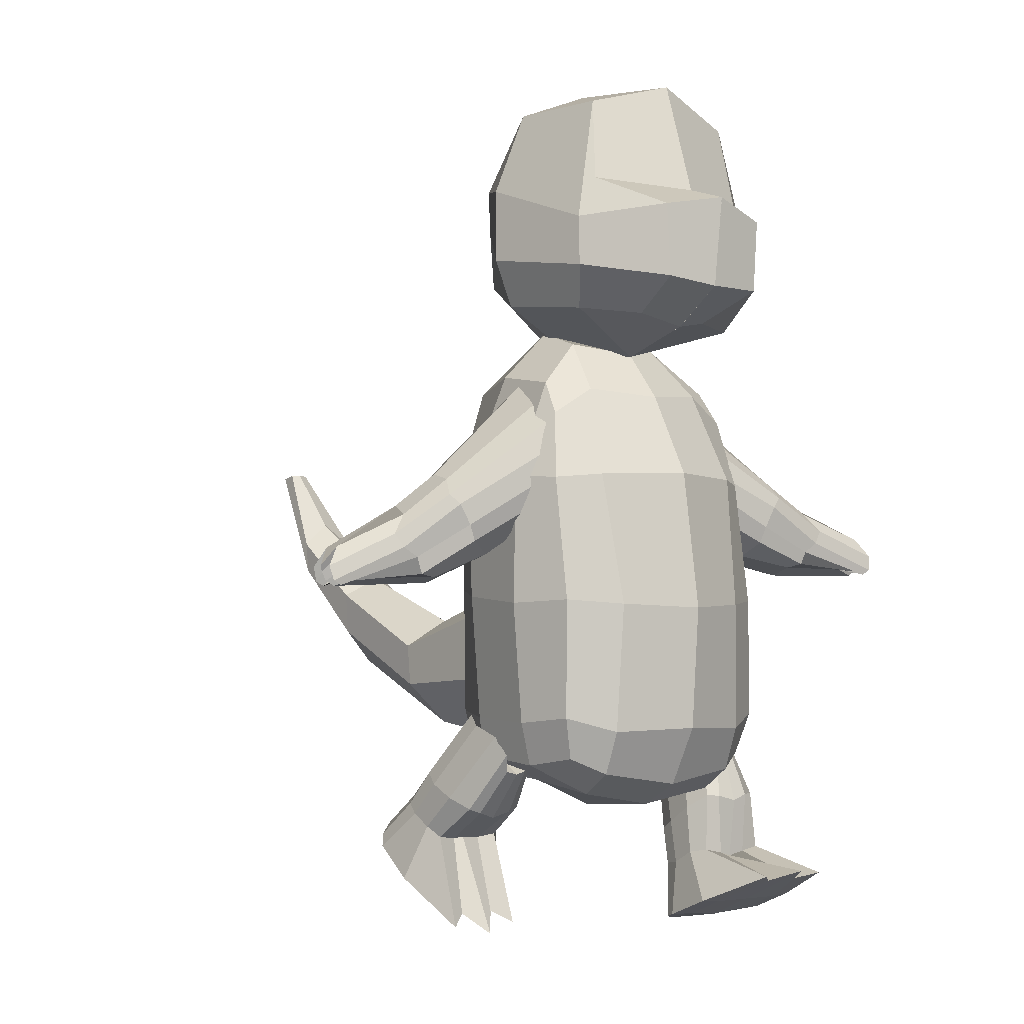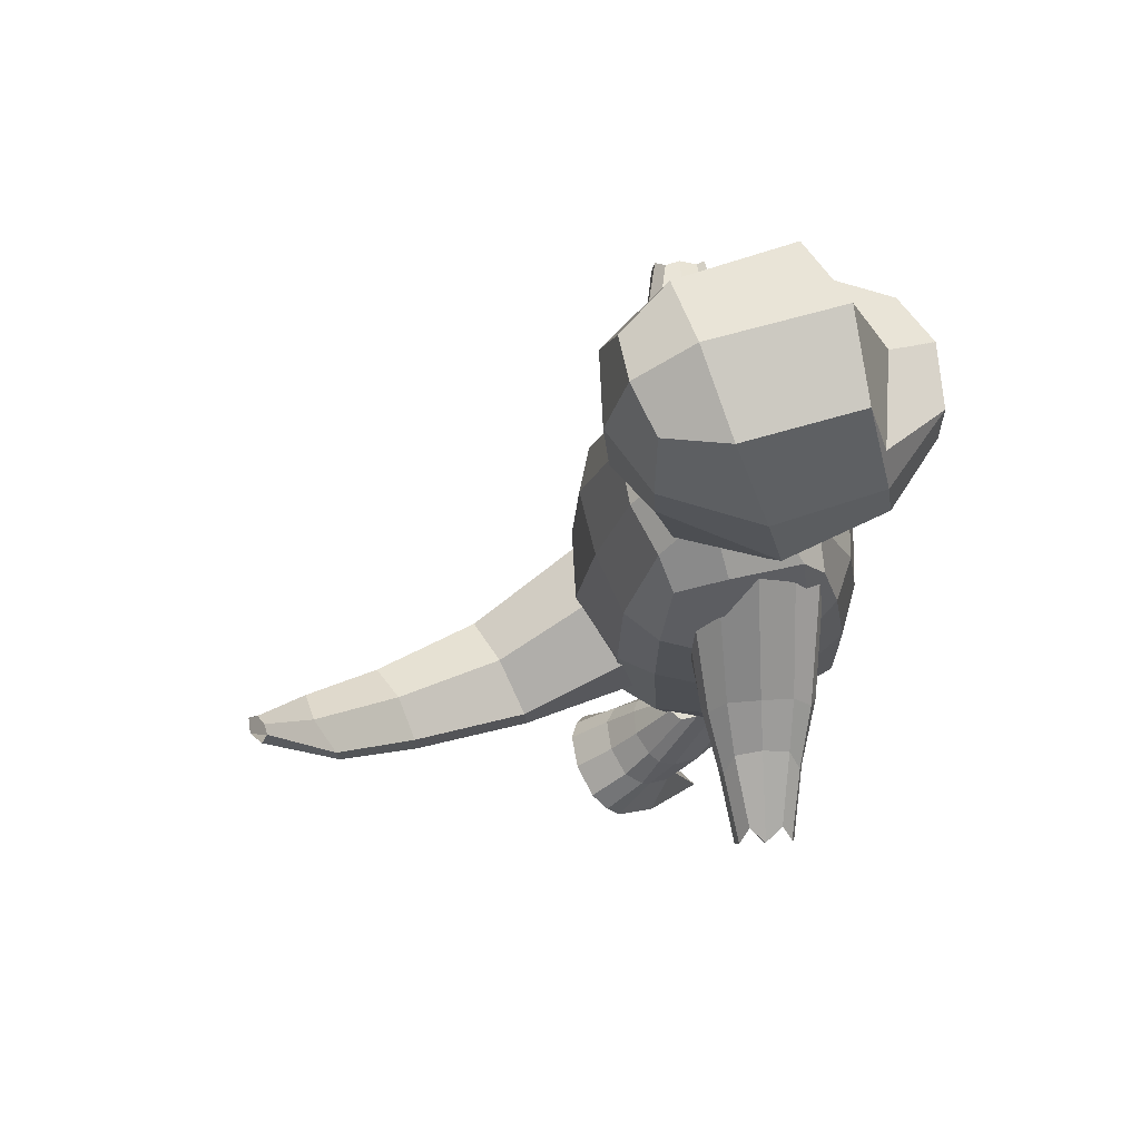
<metadata>
{"format":"obj","ext":"obj","renderer":"f3d","projection":"perspective","resolution":1024,"background":"white","views":[{"elev":-3.0,"azim":143.3,"up":"+Y"},{"elev":70.6,"azim":71.3,"up":"+Y"}]}
</metadata>
<code>
o Cube_Cube.002
v -0.4762 4.232 0.4972
v -0.3854 5.31 0.5531
v -0.2428 3.961 -0.8204
v -0.622 4.782 -0.7123
v 0.01799 3.911 -0.9017
v -0.4688 4.624 0.6063
v -0.5045 4.913 0.618
v -0.399 4.591 -1.177
v -0.3443 4.137 -1.202
v -0.0219 4.701 -1.259
v -0.5984 3.948 -0.6307
v -0.6944 4.008 -0.01956
v -0.5831 5.358 0.1836
v -0.599 5.315 -0.5888
v 0.02904 3.762 -0.4084
v -0.8481 4.282 -0.02523
v -0.7182 4.191 -0.751
v -0.8358 4.762 0.06511
v -0.7267 4.508 -0.7097
v 0.4775 4.283 0.4972
v 0.2721 5.346 0.5531
v 0.2744 3.988 -0.8204
v 0.5637 4.846 -0.7123
v 0.02037 3.911 -0.9017
v -0.02797 4.792 -0.9595
v 0.01913 3.912 0.4838
v -0.06129 5.415 0.6023
v 0.4284 4.672 0.6063
v 0.433 4.963 0.618
v 0.3624 4.632 -1.177
v 0.3565 4.174 -1.202
v -0.03536 4.93 0.7539
v -0.008064 4.42 0.7189
v -0.02423 4.7 -1.259
v 0.007051 4.138 -1.224
v 0.6293 4.014 -0.6307
v 0.7184 4.083 -0.01956
v 0.4636 5.414 0.1836
v 0.484 5.373 -0.5888
v -0.06708 5.523 -0.676
v -0.07243 5.623 0.2097
v 0.02532 3.762 -0.4084
v 0.02431 3.815 0.1978
v 0.8419 4.373 -0.02523
v 0.7225 4.268 -0.751
v 0.7784 4.849 0.06511
v 0.6971 4.584 -0.7097
f 19 14 4 8
f 32 27 2 7
f 41 13 2 27
f 12 43 26 1
f 8 4 25 10
f 3 9 35 5
f 9 8 10 35
f 26 33 6 1
f 33 32 7 6
f 11 17 9 3
f 17 19 8 9
f 6 7 18 16
f 16 18 19 17
f 1 6 16 12
f 12 16 17 11
f 3 5 15 11
f 11 15 43 12
f 25 4 14 40
f 40 14 13 41
f 7 2 13 18
f 18 13 14 19
f 47 30 23 39
f 32 29 21 27
f 41 27 21 38
f 37 20 26 43
f 30 34 25 23
f 22 24 35 31
f 31 35 34 30
f 26 20 28 33
f 33 28 29 32
f 36 22 31 45
f 45 31 30 47
f 28 44 46 29
f 44 45 47 46
f 20 37 44 28
f 37 36 45 44
f 22 36 42 24
f 36 37 43 42
f 25 40 39 23
f 40 41 38 39
f 29 46 38 21
f 46 47 39 38
o Cube.001_Cube.004
v -0.7047 1.217 0.4233
v -0.5811 3.547 0.4954
v -0.7029 1.154 -0.6136
v -0.697 3.356 -0.4524
v -0.6694 1.429 0.5694
v -0.6601 2.232 0.5984
v -0.6834 3.016 0.6015
v -0.7681 2.935 -0.55
v -0.7731 2.158 -0.6689
v -0.7792 1.414 -0.6685
v -0.7843 1.103 -0.2978
v -0.7979 1.149 0.1815
v -0.6348 3.638 0.1673
v -0.6647 3.563 -0.3107
v -0.8111 1.395 0.2107
v -0.8499 1.375 -0.2963
v -0.8813 2.184 0.2029
v -0.9201 2.138 -0.3062
v -0.8744 2.949 0.2614
v -0.9055 2.947 -0.3123
v -0.5085 1.057 -0.7291
v -0.3662 3.673 0.5211
v -0.4379 3.522 -0.4921
v -0.5441 1.04 0.5276
v -0.5062 1.327 -0.834
v -0.4761 2.131 -0.8699
v -0.535 2.955 -0.7294
v -0.4487 1.408 0.7438
v -0.4656 2.189 0.7891
v -0.4317 2.988 0.752
v -0.5077 0.9222 -0.5281
v -0.4411 0.9781 0.06072
v -0.3376 3.848 -0.1786
v -0.2944 3.958 0.1787
v 0.695 1.217 0.4233
v 0.5714 3.547 0.4954
v 0.6932 1.154 -0.6136
v 0.6873 3.356 -0.4524
v -0.004858 0.9818 -0.7859
v -0.004858 3.482 -0.6231
v -0.004858 0.9965 0.5485
v -0.004858 3.674 0.5761
v 0.6597 1.429 0.5694
v 0.6504 2.232 0.5984
v 0.6737 3.016 0.6015
v 0.7584 2.935 -0.55
v 0.7634 2.158 -0.6689
v 0.7695 1.414 -0.6685
v -0.004858 2.979 0.7897
v -0.004858 2.266 0.9181
v -0.004858 1.236 0.7947
v -0.004858 2.97 -0.9049
v -0.004858 2.108 -1.038
v -0.004858 1.345 -0.9789
v 0.7745 1.103 -0.2978
v 0.7881 1.149 0.1815
v 0.6251 3.638 0.1673
v 0.655 3.563 -0.3107
v -0.004858 3.787 -0.3637
v -0.004858 3.923 0.3816
v -0.004858 0.8392 -0.519
v -0.004858 0.801 0.09771
v 0.8014 1.395 0.2107
v 0.8402 1.375 -0.2963
v 0.8716 2.184 0.2029
v 0.9104 2.138 -0.3062
v 0.8647 2.949 0.2614
v 0.8958 2.947 -0.3123
v 0.4988 1.057 -0.7291
v 0.3565 3.673 0.5211
v 0.4282 3.522 -0.4921
v 0.5344 1.04 0.5276
v 0.4965 1.327 -0.834
v 0.4664 2.131 -0.8699
v 0.5253 2.955 -0.7294
v 0.439 1.408 0.7438
v 0.4558 2.189 0.7891
v 0.422 2.988 0.752
v 0.498 0.9222 -0.5281
v 0.4314 0.9781 0.06072
v 0.3278 3.848 -0.1786
v 0.2847 3.958 0.1787
f 67 61 51 55
f 77 69 49 54
f 81 60 49 69
f 79 109 88 71
f 74 70 87 99
f 68 72 101 86
f 72 73 100 101
f 73 74 99 100
f 71 75 52 48
f 75 76 53 52
f 76 77 54 53
f 58 63 57 50
f 63 65 56 57
f 65 67 55 56
f 53 54 66 64
f 64 66 67 65
f 52 53 64 62
f 62 64 65 63
f 48 52 62 59
f 59 62 63 58
f 68 86 108 78
f 78 108 109 79
f 70 51 61 80
f 80 61 60 81
f 54 49 60 66
f 66 60 61 67
f 106 80 81 107
f 87 70 80 106
f 58 78 79 59
f 50 68 78 58
f 97 96 77 76
f 98 97 76 75
f 88 98 75 71
f 56 55 74 73
f 57 56 73 72
f 50 57 72 68
f 55 51 70 74
f 59 79 71 48
f 107 81 69 89
f 96 89 69 77
f 115 93 85 105
f 125 92 83 117
f 129 117 83 104
f 127 119 88 109
f 122 99 87 118
f 116 86 101 120
f 120 101 100 121
f 121 100 99 122
f 119 82 90 123
f 123 90 91 124
f 124 91 92 125
f 102 84 95 111
f 111 95 94 113
f 113 94 93 115
f 91 112 114 92
f 112 113 115 114
f 90 110 112 91
f 110 111 113 112
f 82 103 110 90
f 103 102 111 110
f 116 126 108 86
f 126 127 109 108
f 118 128 105 85
f 128 129 104 105
f 92 114 104 83
f 114 115 105 104
f 106 107 129 128
f 87 106 128 118
f 102 103 127 126
f 84 102 126 116
f 97 124 125 96
f 98 123 124 97
f 88 119 123 98
f 94 121 122 93
f 95 120 121 94
f 84 116 120 95
f 93 122 118 85
f 103 82 119 127
f 107 89 117 129
f 96 125 117 89
o Cone
v -0.4637 1.643 0.7151
v 0.3658 3.122 3.149
v -0.3868 2.092 0.8108
v 0.3808 3.149 3.094
v 0.1813 2.411 2.772
v 0.05398 1.954 2.294
v -0.1699 1.584 1.562
v 0.1776 2.61 2.783
v 0.03854 2.221 2.299
v -0.1765 1.854 1.579
v 0.04572 2.297 0.7658
v 0.4451 3.154 3.07
v 0.393 2.215 2.769
v 0.2987 2.342 2.225
v 0.3949 2.762 2.78
v 0.1746 2.03 1.509
v 0.03067 1.182 0.679
v 0.4622 3.112 3.168
v 0.5084 1.643 0.5465
v 0.5465 3.122 3.117
v 0.4681 2.092 0.6626
v 0.5139 3.149 3.071
v 0.3109 1.739 2.295
v 0.1748 1.308 1.511
v 0.5934 2.411 2.701
v 0.5524 1.954 2.208
v 0.5169 1.584 1.443
v 0.6008 2.61 2.71
v 0.5687 2.221 2.207
v 0.5288 1.854 1.457
f 130 136 139 132
f 138 137 144 143
f 139 138 143 145
f 142 147 131 134
f 132 139 145 140
f 134 131 133 137
f 137 133 141 144
f 136 135 138 139
f 135 134 137 138
f 146 153 136 130
f 153 152 135 136
f 152 142 134 135
f 148 150 159 156
f 158 143 144 157
f 159 145 143 158
f 142 154 149 147
f 150 140 145 159
f 154 157 151 149
f 157 144 141 151
f 156 159 158 155
f 155 158 157 154
f 146 148 156 153
f 153 156 155 152
f 152 155 154 142
o Cube.002_Cube
v -1.052 0.06379 -0.2892
v -0.8098 1.21 0.1149
v -0.9524 0.3892 -1.137
v -0.8119 1.367 -0.3228
v -0.9516 0.6329 -0.1292
v -1.008 0.4089 -0.2366
v -0.9401 0.5158 -0.5458
v -0.9118 0.8701 -0.5271
v -1.094 0.2036 -0.6837
v -1.101 0.08888 -0.3873
v -0.8302 1.338 0.06161
v -0.8479 1.359 -0.1921
v -1.011 0.4238 -0.3219
v -1.003 0.5 -0.4572
v -0.985 0.6869 -0.2419
v -0.9779 0.7895 -0.3978
v -0.8359 0.3485 -1.028
v -0.7988 0.9733 0.04391
v -0.7456 1.289 -0.4429
v -0.9437 0.0367 -0.1906
v -0.8156 0.4911 -0.5518
v -0.8374 0.8678 -0.5583
v -0.9193 0.3497 -0.1553
v -0.8784 0.607 -0.07765
v -0.9698 0.1925 -0.6841
v -0.909 0.08236 -0.3819
v -0.8036 1.122 -0.2914
v -0.8029 1.032 -0.09841
v -0.3875 0.06379 -0.2892
v -0.6299 1.21 0.1149
v -0.4873 0.3892 -1.137
v -0.6278 1.367 -0.3228
v -0.488 0.6329 -0.1292
v -0.4312 0.4089 -0.2366
v -0.4995 0.5158 -0.5458
v -0.5279 0.8701 -0.5271
v -0.7198 0.4187 -1.216
v -0.7198 1.208 -0.4596
v -0.7198 0.02513 -0.1405
v -0.7198 0.9406 0.09216
v -0.7198 0.5801 -0.04743
v -0.7198 0.3286 -0.12
v -0.7198 0.8338 -0.5792
v -0.7198 0.4649 -0.5311
v -0.346 0.2036 -0.6837
v -0.3387 0.08888 -0.3873
v -0.6094 1.338 0.06161
v -0.5918 1.359 -0.1921
v -0.7198 1.114 -0.2964
v -0.7198 1.013 -0.06068
v -0.7198 0.1925 -0.6841
v -0.7198 0.06322 -0.3769
v -0.4289 0.4238 -0.3219
v -0.4363 0.5 -0.4572
v -0.4547 0.6869 -0.2419
v -0.4618 0.7895 -0.3978
v -0.6037 0.3485 -1.028
v -0.6409 0.9733 0.04391
v -0.6941 1.289 -0.4429
v -0.496 0.0367 -0.1906
v -0.6241 0.4911 -0.5518
v -0.6023 0.8678 -0.5583
v -0.5204 0.3497 -0.1553
v -0.5613 0.607 -0.07765
v -0.4698 0.1925 -0.6841
v -0.5307 0.08236 -0.3819
v -0.6361 1.122 -0.2914
v -0.6368 1.032 -0.09841
f 175 171 163 167
f 182 183 164 165
f 168 173 166 162
f 183 177 161 164
f 179 182 165 160
f 187 170 161 177
f 180 181 202 203
f 185 211 198 179
f 176 180 203 196
f 181 178 197 202
f 173 175 167 166
f 165 164 174 172
f 172 174 175 173
f 176 196 210 184
f 184 210 211 185
f 178 163 171 186
f 186 171 170 187
f 160 165 172 169
f 169 172 173 168
f 164 161 170 174
f 174 170 171 175
f 208 186 187 209
f 197 178 186 208
f 168 184 185 169
f 162 176 184 168
f 167 163 178 181
f 162 166 180 176
f 169 185 179 160
f 166 167 181 180
f 209 187 177 199
f 198 201 182 179
f 200 199 177 183
f 201 200 183 182
f 215 195 191 207
f 222 193 192 223
f 204 190 194 213
f 223 192 189 217
f 219 188 193 222
f 227 217 189 206
f 220 203 202 221
f 225 219 198 211
f 216 196 203 220
f 221 202 197 218
f 213 194 195 215
f 193 212 214 192
f 212 213 215 214
f 216 224 210 196
f 224 225 211 210
f 218 226 207 191
f 226 227 206 207
f 188 205 212 193
f 205 204 213 212
f 192 214 206 189
f 214 215 207 206
f 208 209 227 226
f 197 208 226 218
f 204 205 225 224
f 190 204 224 216
f 195 221 218 191
f 190 216 220 194
f 205 188 219 225
f 194 220 221 195
f 209 199 217 227
f 198 219 222 201
f 200 223 217 199
f 201 222 223 200
o Cube.003_Cube.005
v 0.3551 0.5871 1.028
v 0.581 1.408 0.3143
v 0.4549 0.02669 0.3132
v 0.5807 1.156 -0.07669
v 0.4556 1.017 0.6218
v 0.3988 0.8094 0.7588
v 0.4671 0.599 0.5083
v 0.4955 0.7971 0.2139
v 0.3136 0.3204 0.7054
v 0.3063 0.5158 0.956
v 0.553 1.34 0.2193
v 0.565 1.272 0.02619
v 0.3965 0.744 0.7023
v 0.4039 0.667 0.5674
v 0.4223 0.9477 0.5176
v 0.4294 0.8666 0.3495
v 0.5713 0.09924 0.4041
v 0.6085 1.34 0.4187
v 0.6162 1.049 -0.03502
v 0.4636 0.6578 1.102
v 0.5917 0.5813 0.5265
v 0.5699 0.7691 0.1999
v 0.488 0.8488 0.8514
v 0.5289 1.048 0.6705
v 0.4374 0.3143 0.7147
v 0.4983 0.5171 0.9644
v 0.6037 1.129 0.1184
v 0.6044 1.248 0.2948
v 1.02 0.5871 1.028
v 0.7939 1.408 0.3143
v 0.92 0.02669 0.3132
v 0.7942 1.156 -0.07669
v 0.9193 1.017 0.6218
v 0.9761 0.8094 0.7588
v 0.9077 0.599 0.5083
v 0.8794 0.7971 0.2139
v 0.6874 -0.0259 0.2474
v 0.6874 1.029 -0.04151
v 0.6874 0.6948 1.137
v 0.6874 1.365 0.4715
v 0.6874 1.06 0.7091
v 0.6874 0.8682 0.8876
v 0.6874 0.7337 0.2183
v 0.6874 0.5856 0.5596
v 1.061 0.3204 0.7054
v 1.069 0.5158 0.956
v 0.8219 1.34 0.2193
v 0.8099 1.272 0.02619
v 0.6874 1.12 0.1229
v 0.6874 1.271 0.3306
v 0.6874 0.3143 0.7147
v 0.6874 0.5116 0.9834
v 0.9784 0.744 0.7023
v 0.971 0.667 0.5674
v 0.9526 0.9477 0.5176
v 0.9455 0.8666 0.3495
v 0.8036 0.09924 0.4041
v 0.7664 1.34 0.4187
v 0.7587 1.049 -0.03502
v 0.9113 0.6578 1.102
v 0.7832 0.5813 0.5265
v 0.805 0.7691 0.1999
v 0.8869 0.8488 0.8514
v 0.846 1.048 0.6705
v 0.9374 0.3143 0.7147
v 0.8766 0.5171 0.9644
v 0.7712 1.129 0.1184
v 0.7705 1.248 0.2948
f 243 239 231 235
f 250 251 232 233
f 236 241 234 230
f 251 245 229 232
f 247 250 233 228
f 255 238 229 245
f 248 249 270 271
f 253 279 266 247
f 244 248 271 264
f 249 246 265 270
f 241 243 235 234
f 233 232 242 240
f 240 242 243 241
f 244 264 278 252
f 252 278 279 253
f 246 231 239 254
f 254 239 238 255
f 228 233 240 237
f 237 240 241 236
f 232 229 238 242
f 242 238 239 243
f 276 254 255 277
f 265 246 254 276
f 236 252 253 237
f 230 244 252 236
f 235 231 246 249
f 230 234 248 244
f 237 253 247 228
f 234 235 249 248
f 277 255 245 267
f 266 269 250 247
f 268 267 245 251
f 269 268 251 250
f 283 263 259 275
f 290 261 260 291
f 272 258 262 281
f 291 260 257 285
f 287 256 261 290
f 295 285 257 274
f 288 271 270 289
f 293 287 266 279
f 284 264 271 288
f 289 270 265 286
f 281 262 263 283
f 261 280 282 260
f 280 281 283 282
f 284 292 278 264
f 292 293 279 278
f 286 294 275 259
f 294 295 274 275
f 256 273 280 261
f 273 272 281 280
f 260 282 274 257
f 282 283 275 274
f 276 277 295 294
f 265 276 294 286
f 272 273 293 292
f 258 272 292 284
f 263 289 286 259
f 258 284 288 262
f 273 256 287 293
f 262 288 289 263
f 277 267 285 295
f 266 287 290 269
f 268 291 285 267
f 269 290 291 268
o Cube.004_Cube.007
v -0.4593 3.289 -0.4558
v -0.449 2.83 -0.4581
v -1.933 2.479 -0.6554
v -1.859 2.371 -0.599
v -0.4426 2.982 -0.4976
v -0.4568 3.105 -0.486
v -1.913 2.384 -0.6716
v -1.872 2.351 -0.6539
v -1.878 2.595 -0.5724
v -0.4904 2.715 -0.2812
v -1.764 2.387 -0.5278
v -0.4933 3.435 -0.296
v -1.828 2.564 -0.5419
v -1.785 2.478 -0.5322
v -0.5423 3.114 -0.3673
v -0.4937 2.827 -0.3342
v -1.508 2.645 -0.6031
v -1.143 2.864 -0.5797
v -1.006 2.558 -0.5399
v -1.36 2.419 -0.5678
v -1.08 2.798 -0.6017
v -1.465 2.564 -0.6034
v -1.028 2.663 -0.5749
v -1.391 2.5 -0.5799
v -1.441 2.763 -0.5122
v -1.146 2.966 -0.4613
v -1.334 2.396 -0.4639
v -0.9358 2.468 -0.4313
v -0.6899 3.289 0.3116
v -0.6826 2.83 0.3191
v -2.03 2.479 -0.3343
v -1.937 2.371 -0.3406
v -0.699 2.982 0.3557
v -0.7044 3.105 0.3382
v -2.022 2.384 -0.3098
v -1.978 2.351 -0.3017
v -1.986 2.485 -0.4962
v -1.916 2.348 -0.475
v -0.5875 3.554 -0.07599
v -0.4891 2.672 -0.04643
v -0.5726 2.827 -0.07152
v -0.6687 3.09 -0.1004
v -1.962 2.385 -0.489
v -1.984 2.445 -0.4955
v -1.938 2.595 -0.3729
v -0.6196 2.715 0.1488
v -1.819 2.387 -0.3477
v -0.6302 3.435 0.1595
v -1.879 2.564 -0.3708
v -1.838 2.478 -0.3556
v -0.7103 3.114 0.192
v -0.6516 2.827 0.1912
v -1.646 2.645 -0.1437
v -1.329 2.864 0.03803
v -1.192 2.558 0.08062
v -1.503 2.419 -0.09134
v -1.346 2.344 -0.304
v -0.9897 2.444 -0.1968
v -1.481 2.824 -0.3444
v -1.211 3.009 -0.2634
v -1.288 2.798 0.09122
v -1.611 2.564 -0.1197
v -1.23 2.663 0.09769
v -1.536 2.5 -0.0985
v -1.54 2.763 -0.1822
v -1.266 2.966 -0.06245
v -1.424 2.396 -0.1635
v -1.074 2.468 0.02853
f 319 315 299 303
f 310 311 300 301
f 312 317 302 298
f 311 305 297 300
f 307 310 301 296
f 323 314 297 305
f 308 309 338 339
f 321 355 334 307
f 304 308 339 332
f 309 306 333 338
f 317 319 303 302
f 303 299 306 309
f 298 302 308 304
f 313 321 307 296
f 302 303 309 308
f 353 323 305 335
f 334 337 310 307
f 336 335 305 311
f 337 336 311 310
f 333 306 322 352
f 352 322 323 353
f 298 304 320 312
f 312 320 321 313
f 301 300 318 316
f 316 318 319 317
f 304 332 354 320
f 320 354 355 321
f 306 299 315 322
f 322 315 314 323
f 296 301 316 313
f 313 316 317 312
f 300 297 314 318
f 318 314 315 319
f 359 331 327 351
f 346 329 328 347
f 348 326 330 357
f 347 328 325 341
f 343 324 329 346
f 363 341 325 350
f 344 339 338 345
f 361 343 334 355
f 340 332 339 344
f 345 338 333 342
f 357 330 331 359
f 331 345 342 327
f 326 340 344 330
f 349 324 343 361
f 330 344 345 331
f 353 335 341 363
f 334 343 346 337
f 336 347 341 335
f 337 346 347 336
f 333 352 362 342
f 352 353 363 362
f 326 348 360 340
f 348 349 361 360
f 329 356 358 328
f 356 357 359 358
f 340 360 354 332
f 360 361 355 354
f 342 362 351 327
f 362 363 350 351
f 324 349 356 329
f 349 348 357 356
f 328 358 350 325
f 358 359 351 350
o Cube.005_Cube.001
v 0.5063 3.306 0.3569
v 0.4566 2.85 0.3491
v 1.911 2.368 0.4837
v 1.826 2.268 0.4277
v 0.4917 2.961 0.3988
v 0.5296 3.107 0.3936
v 1.884 2.275 0.4985
v 1.839 2.246 0.4816
v 1.863 2.491 0.4056
v 0.4818 2.736 0.1683
v 1.731 2.294 0.3604
v 0.5473 3.453 0.1993
v 1.809 2.465 0.3762
v 1.759 2.383 0.366
v 0.5708 3.127 0.2614
v 0.4965 2.846 0.2237
v 1.5 2.571 0.4509
v 1.155 2.821 0.4459
v 0.9902 2.529 0.4043
v 1.328 2.318 0.4311
v 1.087 2.76 0.4687
v 1.443 2.485 0.4612
v 1.022 2.63 0.4408
v 1.357 2.426 0.4327
v 1.44 2.697 0.3652
v 1.163 2.926 0.3298
v 1.244 2.3 0.32
v 0.9091 2.448 0.2963
v 0.7092 3.306 -0.4183
v 0.6621 2.85 -0.4359
v 1.996 2.368 0.1594
v 1.894 2.268 0.1667
v 0.717 2.961 -0.462
v 0.7476 3.107 -0.4389
v 1.979 2.275 0.1331
v 1.932 2.246 0.1259
v 1.959 2.374 0.323
v 1.876 2.244 0.3013
v 0.6437 3.569 -0.02132
v 0.5255 2.67 -0.05225
v 0.566 2.846 -0.04165
v 0.6854 3.099 -0.0104
v 1.926 2.277 0.3143
v 1.953 2.335 0.3214
v 1.916 2.491 0.204
v 0.5955 2.736 -0.266
v 1.778 2.294 0.1785
v 0.6677 3.453 -0.2609
v 1.854 2.465 0.2033
v 1.806 2.383 0.1877
v 0.7187 3.127 -0.3035
v 0.6355 2.846 -0.307
v 1.622 2.571 -0.01316
v 1.318 2.821 -0.1781
v 1.154 2.529 -0.2225
v 1.462 2.318 -0.08043
v 1.279 2.268 0.1449
v 0.9526 2.426 0.05955
v 1.479 2.759 0.1975
v 1.224 2.968 0.1307
v 1.27 2.76 -0.2312
v 1.577 2.485 -0.05042
v 1.2 2.63 -0.2386
v 1.488 2.426 -0.06752
v 1.527 2.697 0.03193
v 1.268 2.926 -0.07308
v 1.334 2.3 -0.0248
v 1.031 2.448 -0.1682
f 387 383 367 371
f 378 379 368 369
f 380 385 370 366
f 379 373 365 368
f 375 378 369 364
f 391 382 365 373
f 376 377 406 407
f 389 423 402 375
f 372 376 407 400
f 377 374 401 406
f 385 387 371 370
f 371 367 374 377
f 366 370 376 372
f 381 389 375 364
f 370 371 377 376
f 421 391 373 403
f 402 405 378 375
f 404 403 373 379
f 405 404 379 378
f 401 374 390 420
f 420 390 391 421
f 366 372 388 380
f 380 388 389 381
f 369 368 386 384
f 384 386 387 385
f 372 400 422 388
f 388 422 423 389
f 374 367 383 390
f 390 383 382 391
f 364 369 384 381
f 381 384 385 380
f 368 365 382 386
f 386 382 383 387
f 427 399 395 419
f 414 397 396 415
f 416 394 398 425
f 415 396 393 409
f 411 392 397 414
f 431 409 393 418
f 412 407 406 413
f 429 411 402 423
f 408 400 407 412
f 413 406 401 410
f 425 398 399 427
f 399 413 410 395
f 394 408 412 398
f 417 392 411 429
f 398 412 413 399
f 421 403 409 431
f 402 411 414 405
f 404 415 409 403
f 405 414 415 404
f 401 420 430 410
f 420 421 431 430
f 394 416 428 408
f 416 417 429 428
f 397 424 426 396
f 424 425 427 426
f 408 428 422 400
f 428 429 423 422
f 410 430 419 395
f 430 431 418 419
f 392 417 424 397
f 417 416 425 424
f 396 426 418 393
f 426 427 419 418

</code>
